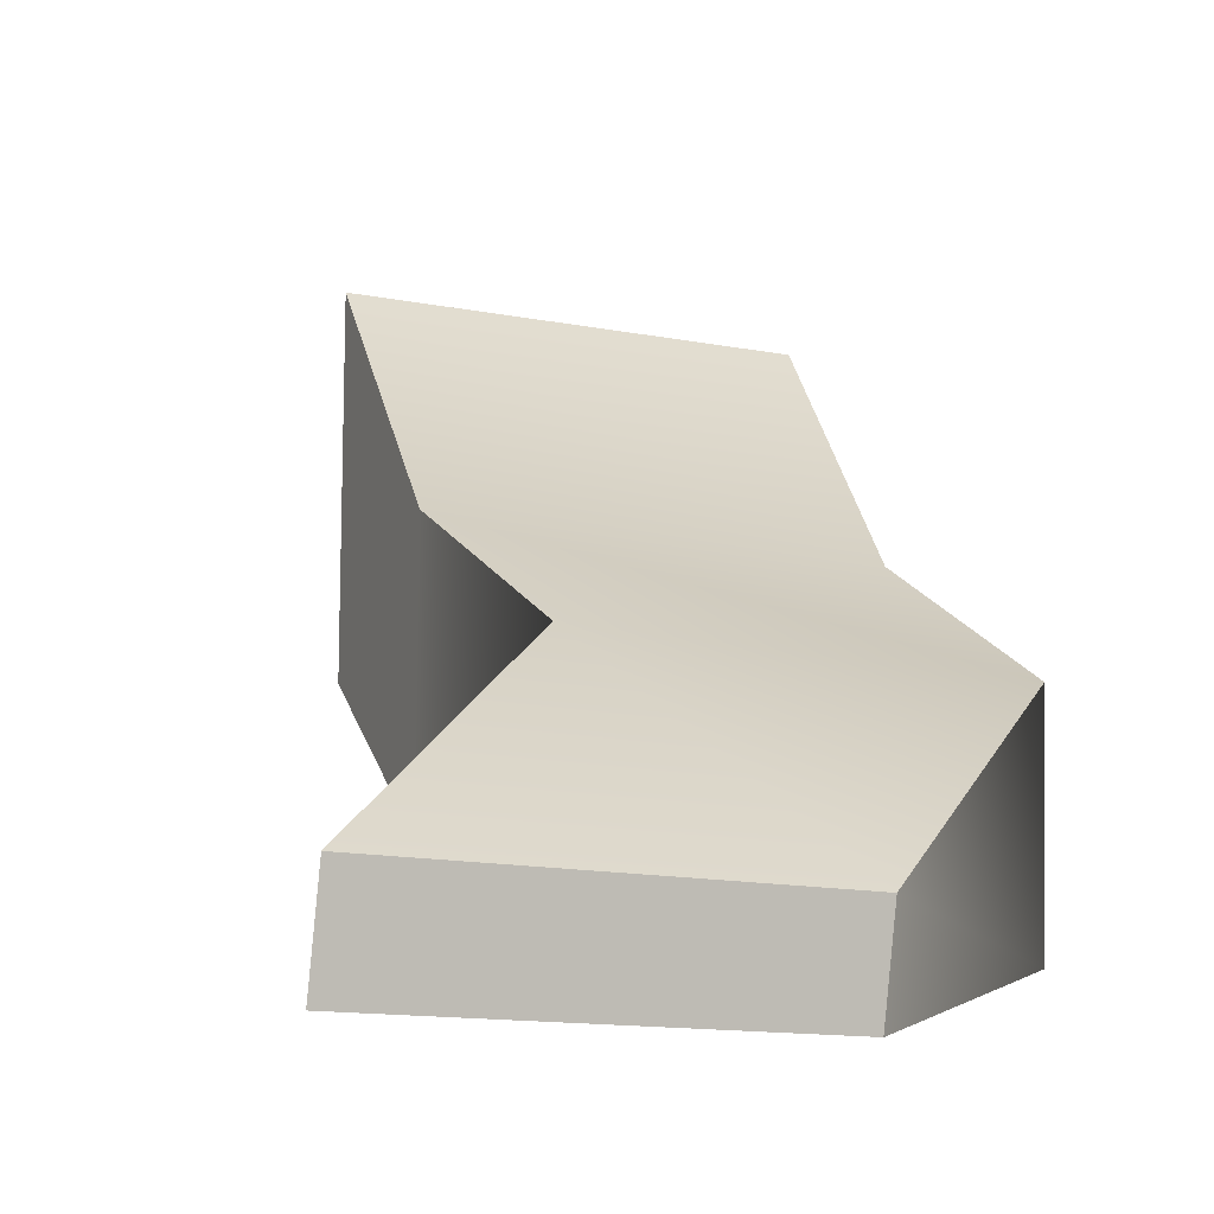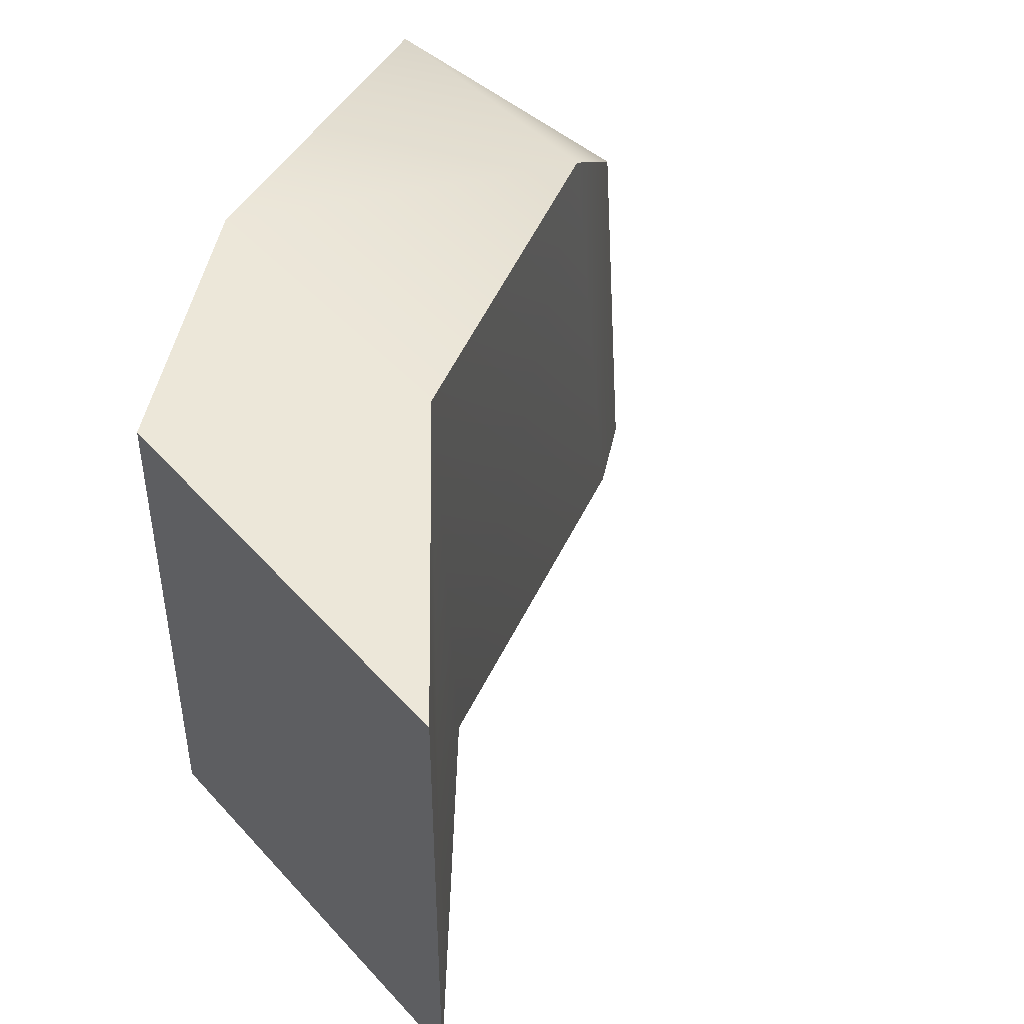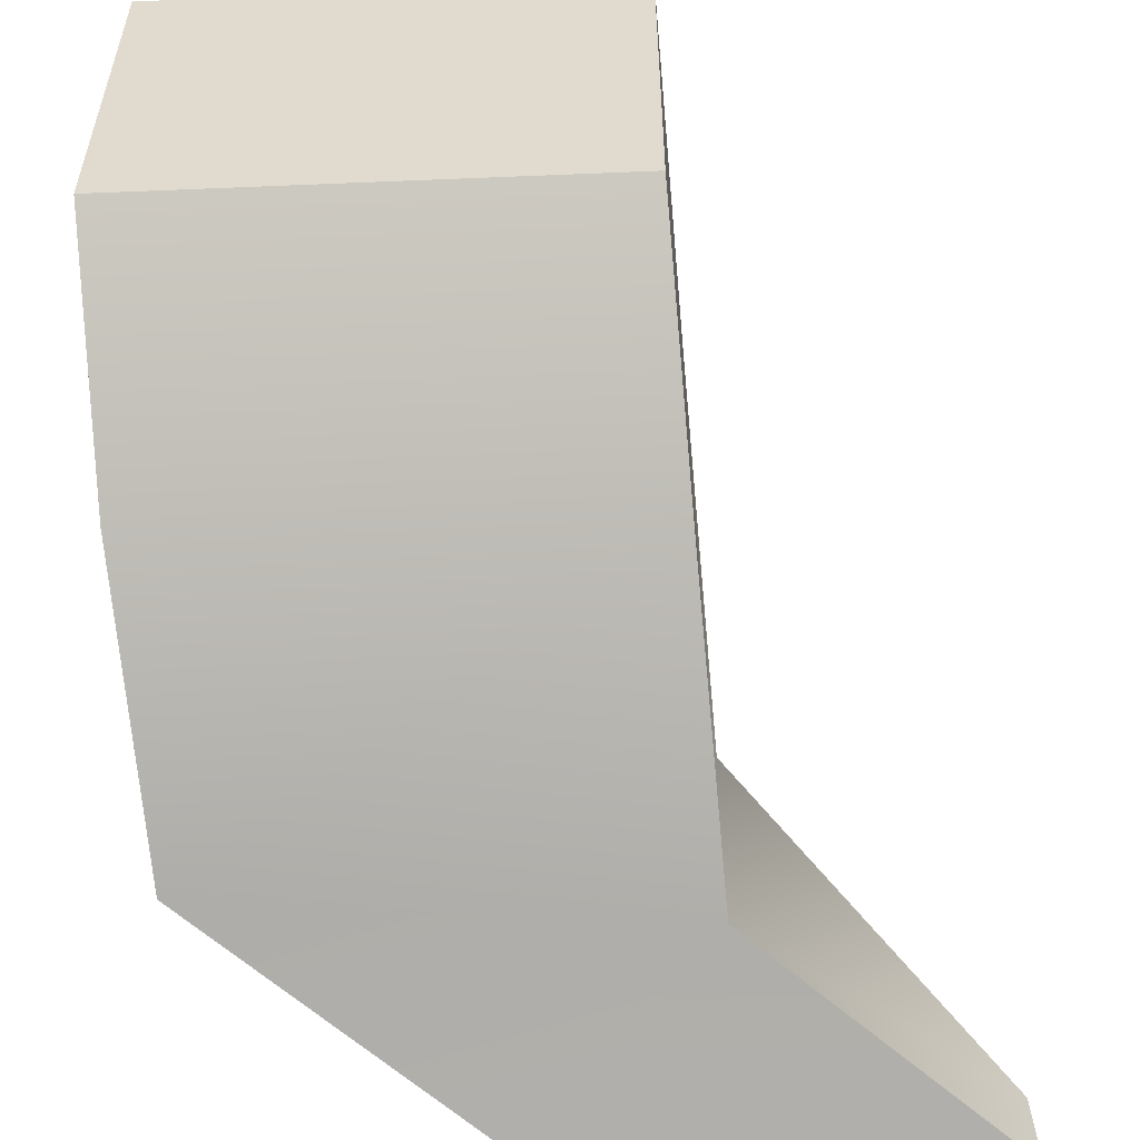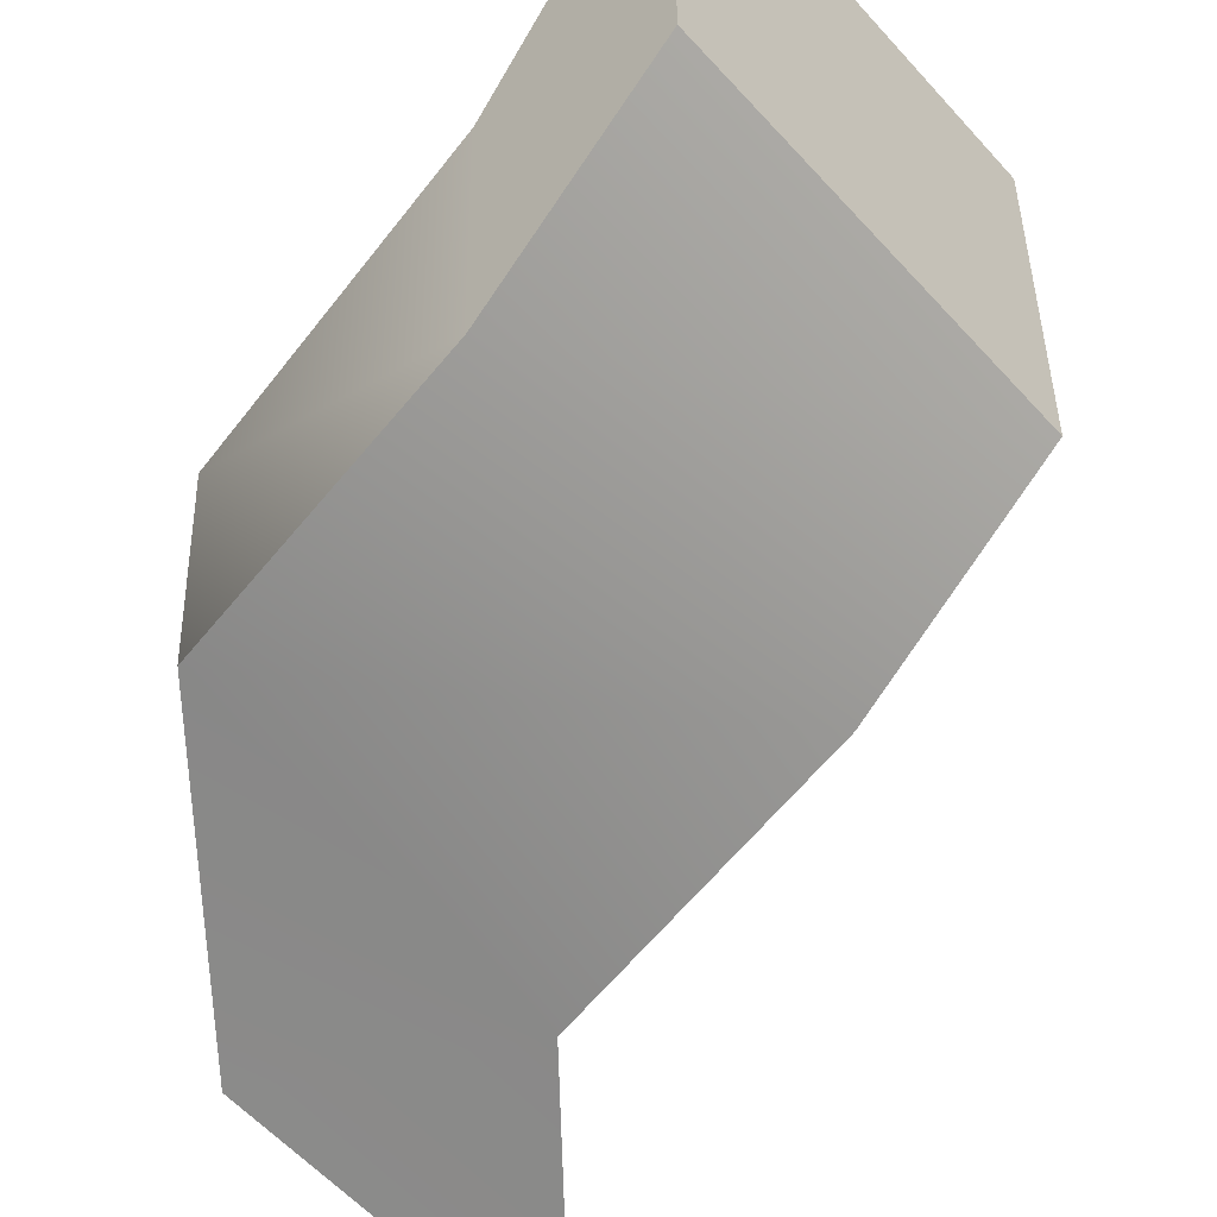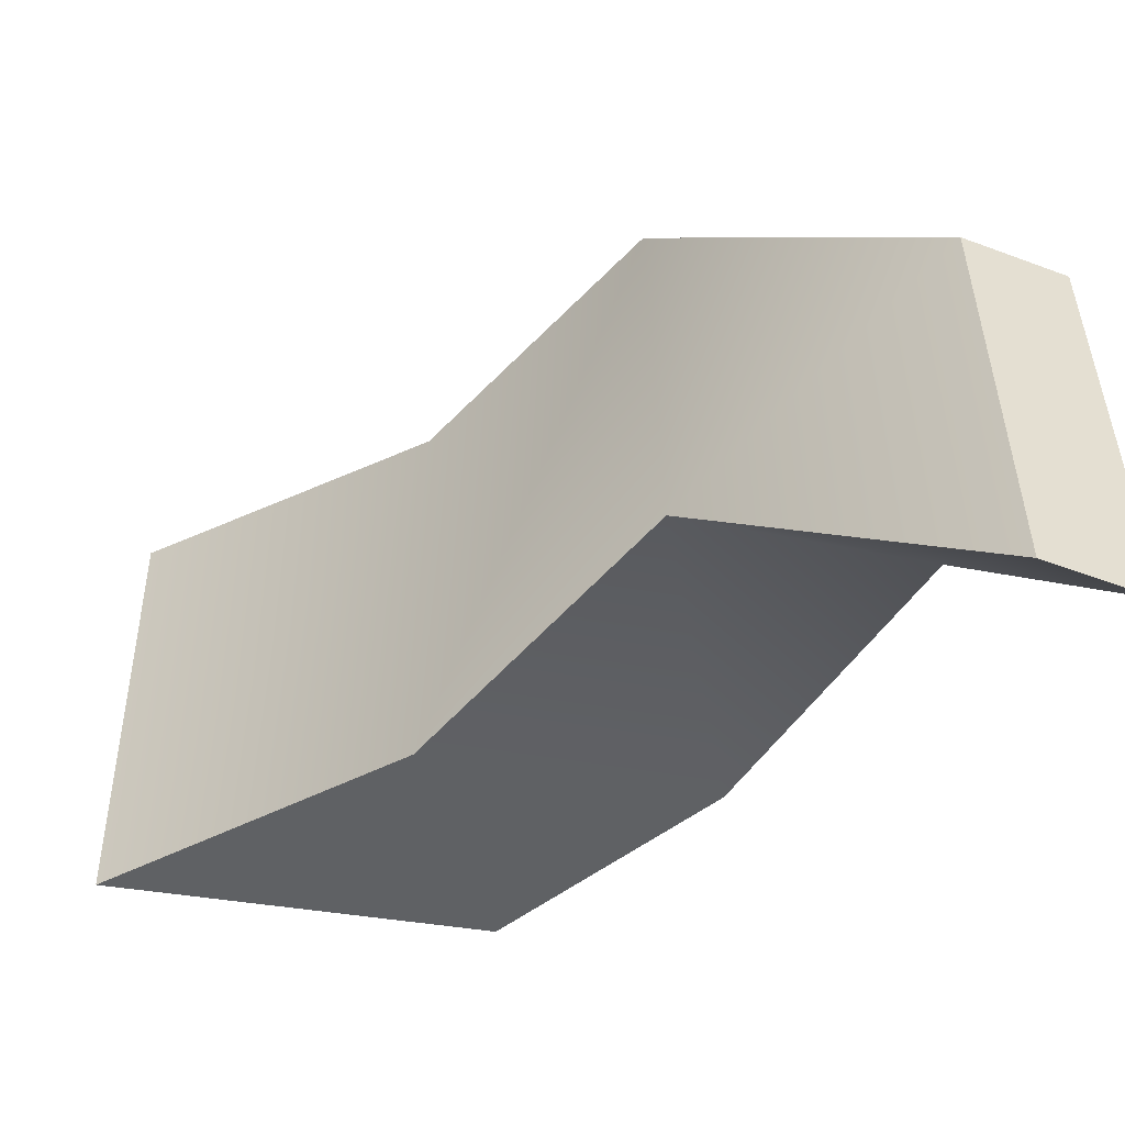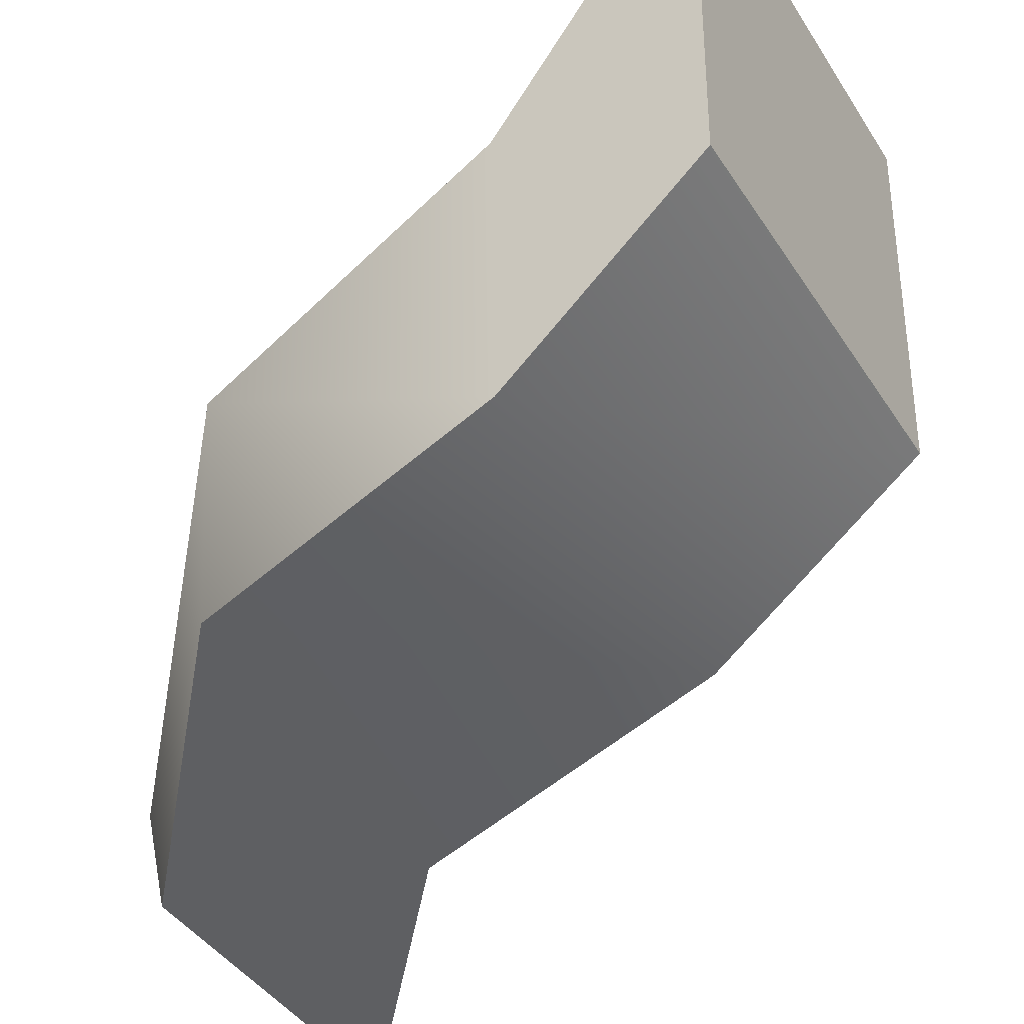
<metadata>
{"format":"obj","ext":"obj","renderer":"f3d","projection":"perspective","resolution":1024,"background":"white","views":[{"elev":-12.5,"azim":-114.9,"up":"+Y"},{"elev":49.4,"azim":140.5,"up":"+Z"},{"elev":-55.3,"azim":92.5,"up":"+Y"},{"elev":-50.2,"azim":40.2,"up":"+Y"},{"elev":-49.2,"azim":-99.9,"up":"+Z"},{"elev":-35.5,"azim":28.1,"up":"+Y"}]}
</metadata>
<code>
g parts_col_29
v -3.19 -2.259 -3.15
v -3 -3.087 -3.15
v -1.296 -2.415 -1.02
v -1.4 -0.4659 -1.02
v 1.317 -1.447 -0.8741
v 1.273 0.8858 -0.8741
v 3.19 -0.02752 -0.7695
v 3.19 3.087 -0.7695
v -0.9093 -2.415 2.829
v -2.757 -3.087 0.5041
v -2.947 -2.259 0.5041
v -1.014 -0.4659 2.829
v 1.478 -1.447 3.016
v 1.435 0.8858 3.016
v 3.19 -0.02752 3.15
v 3.19 3.087 3.15
v -1.296 -2.415 -1.02
v -3 -3.087 -3.15
v -2.757 -3.087 0.5041
v -0.9093 -2.415 2.829
v 1.317 -1.447 -0.8741
v 1.478 -1.447 3.016
v 3.19 -0.02752 -0.7695
v 3.19 -0.02752 3.15
v 3.19 -0.02752 -0.7695
v 3.19 -0.02752 3.15
v 3.19 3.087 3.15
v 3.19 3.087 -0.7695
v 3.19 3.087 -0.7695
v 3.19 3.087 3.15
v 1.435 0.8858 3.016
v 1.273 0.8858 -0.8741
v -1.014 -0.4659 2.829
v -1.4 -0.4659 -1.02
v -2.947 -2.259 0.5041
v -3.19 -2.259 -3.15
v -3.19 -2.259 -3.15
v -2.947 -2.259 0.5041
v -2.757 -3.087 0.5041
v -3 -3.087 -3.15
g parts_col_29_0
f 3 2 1
f 4 3 1
f 5 3 4
f 6 5 4
f 7 5 6
f 8 7 6
f 11 10 9
f 12 11 9
f 12 9 13
f 14 12 13
f 14 13 15
f 16 14 15
f 19 18 17
f 20 19 17
f 20 17 21
f 22 20 21
f 22 21 23
f 24 22 23
f 27 26 25
f 28 27 25
f 31 30 29
f 32 31 29
f 33 31 32
f 34 33 32
f 35 33 34
f 36 35 34
f 39 38 37
f 40 39 37

</code>
